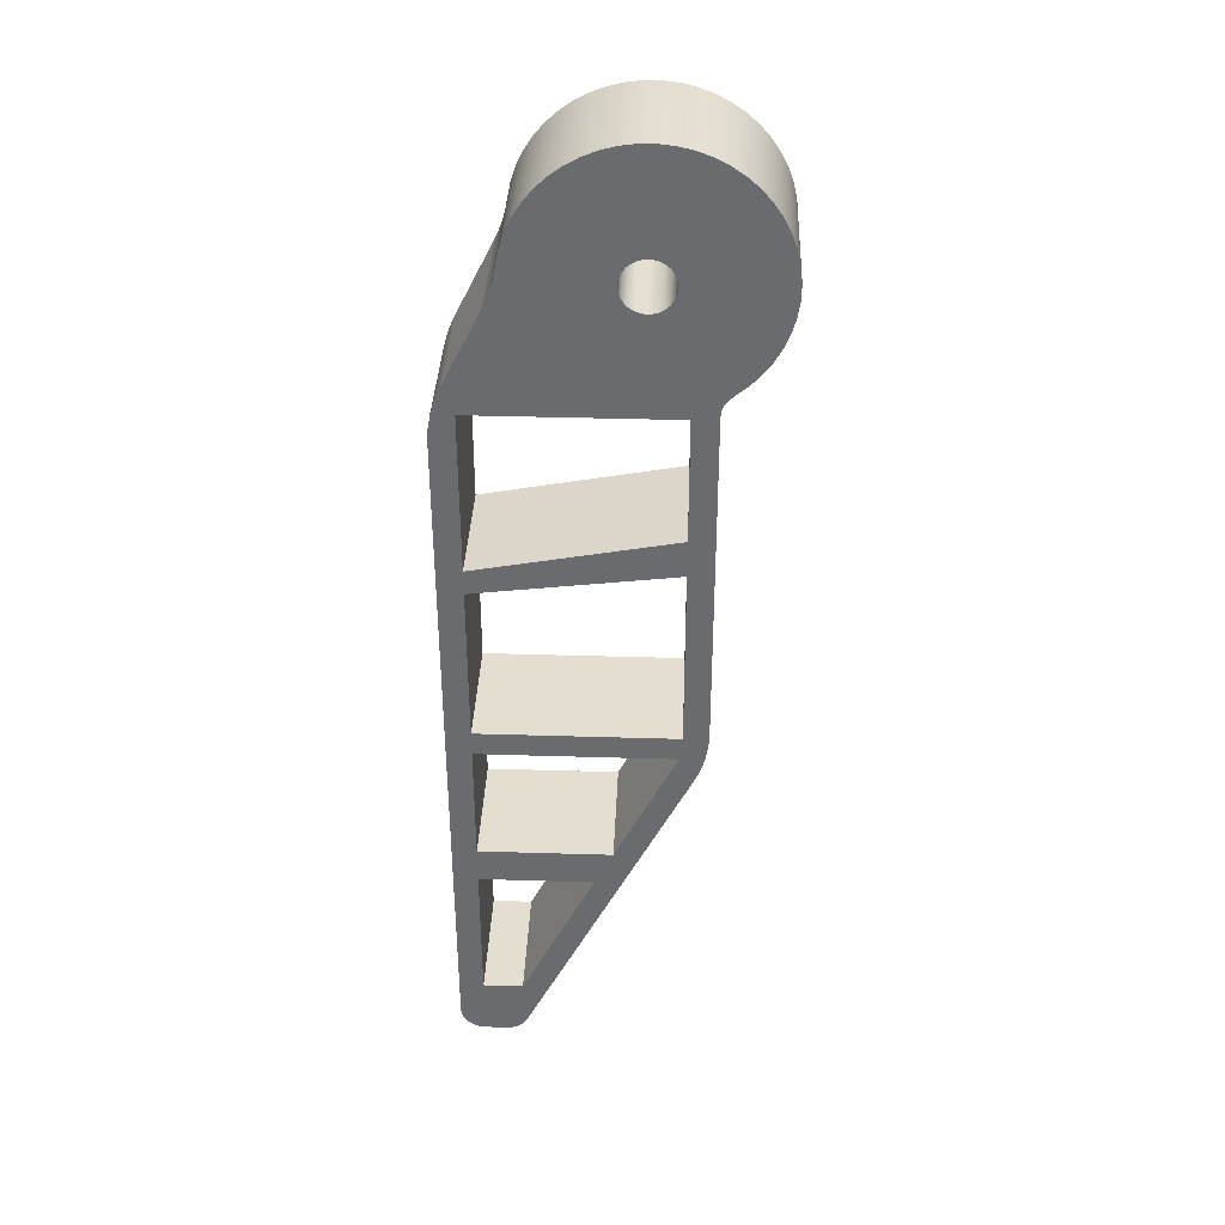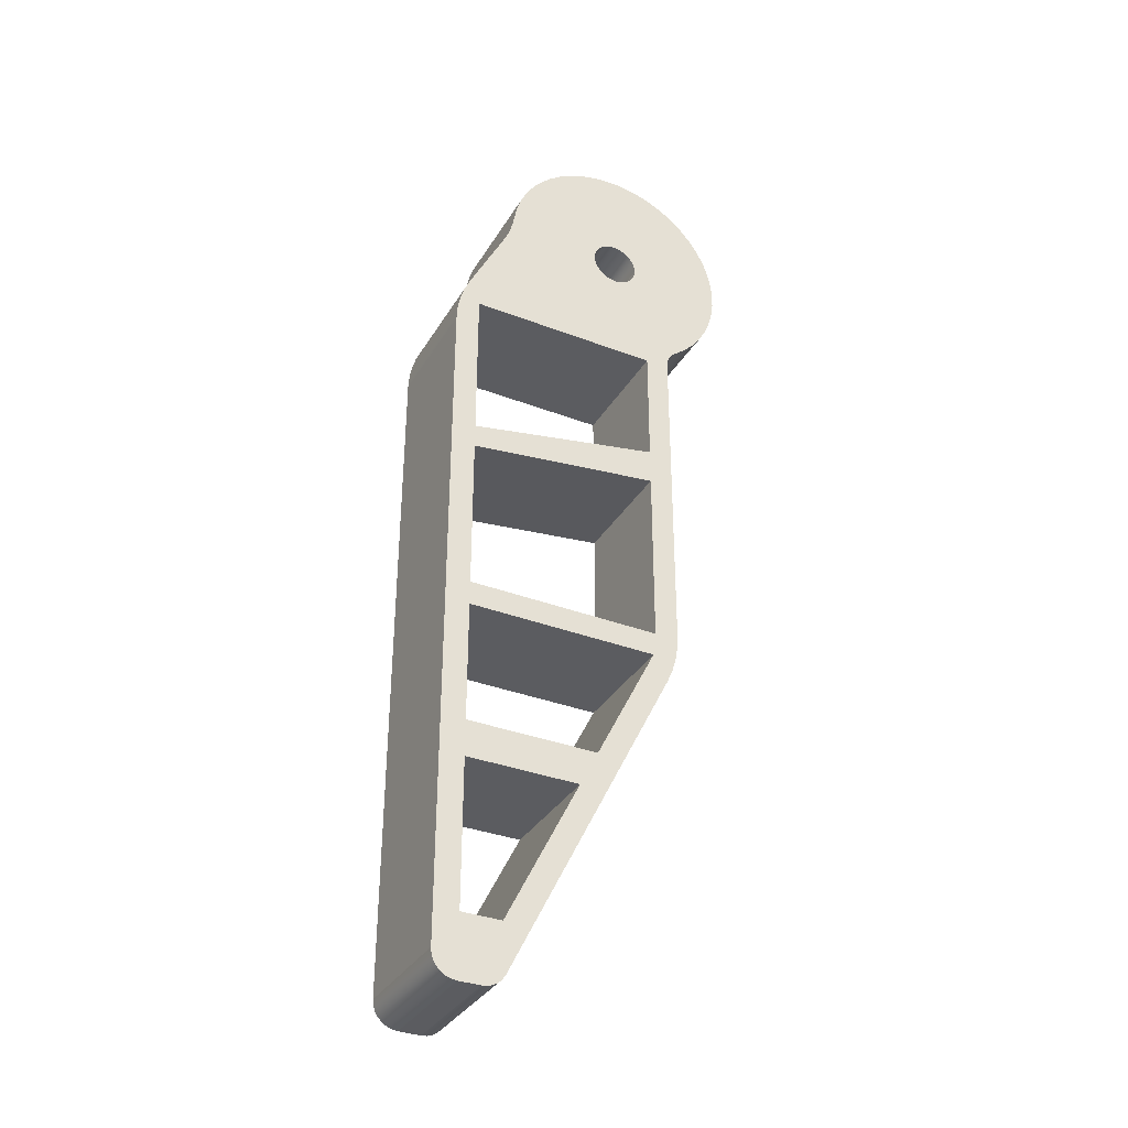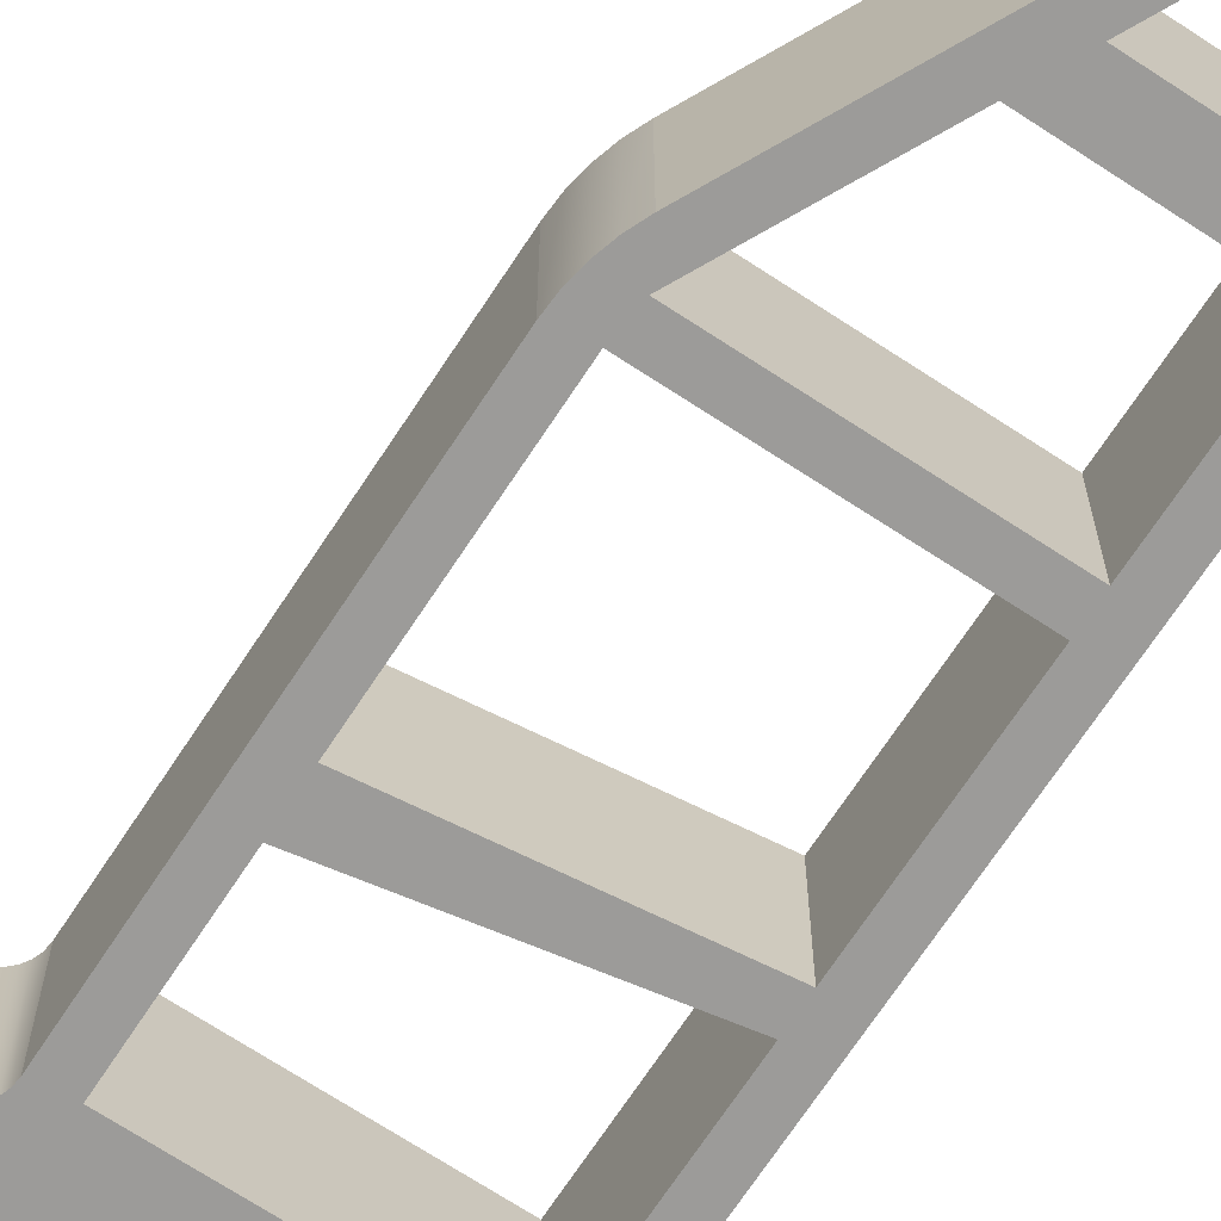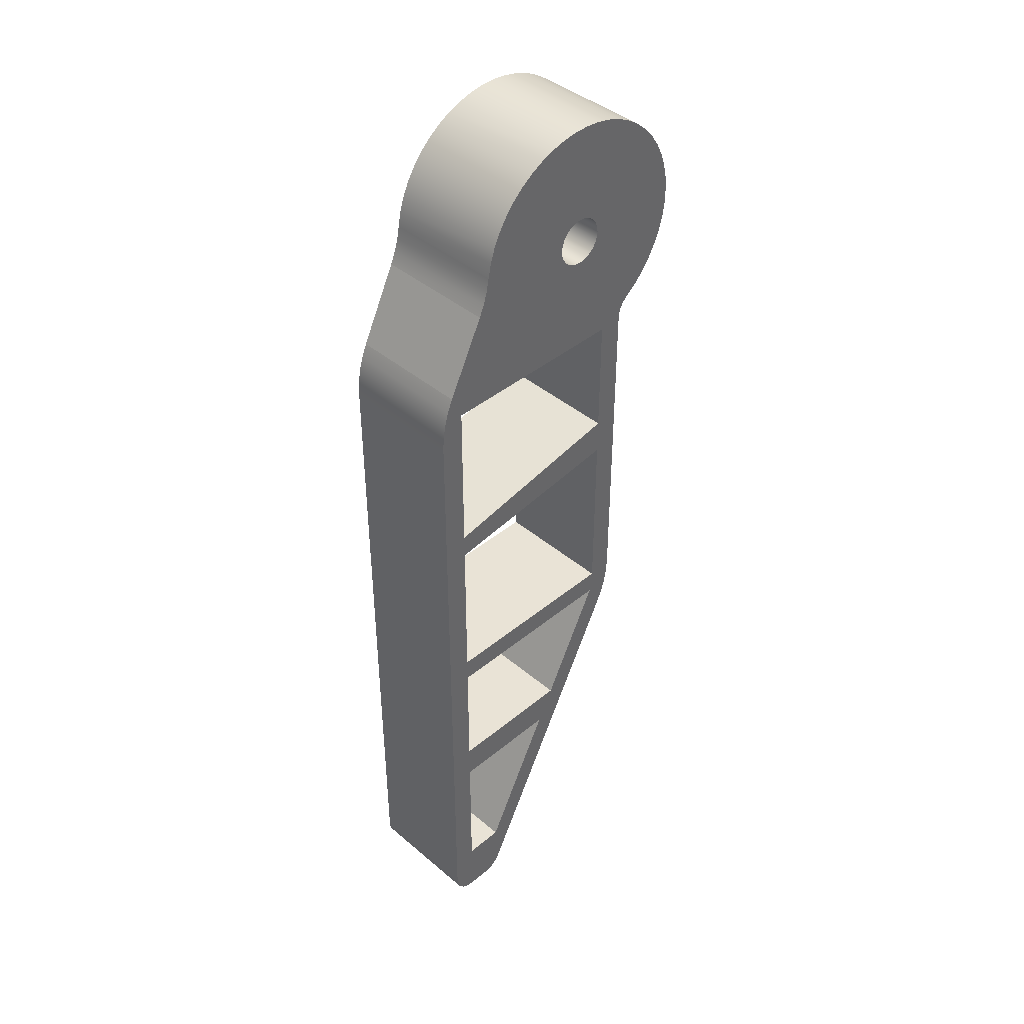
<metadata>
{"format":"obj","ext":"obj","renderer":"f3d","projection":"perspective","resolution":1024,"background":"white","views":[{"elev":36.4,"azim":-177.7,"up":"+Y"},{"elev":-34.7,"azim":152.9,"up":"+Y"},{"elev":-69.8,"azim":-33.3,"up":"+Z"},{"elev":42.1,"azim":135.3,"up":"+Y"}]}
</metadata>
<code>
o empty_2
v 15 -12.36 0
v 14.93 -11.2 0
v 14.73 -10.06 0
v 14.4 -8.953 0
v 13.94 -7.889 0
v 10.87 -1.735 0
v 10.43 -0.7376 0
v 10.11 0.3011 0
v 9.906 1.369 0
v 9.662 2.578 0
v 9.271 3.749 0
v 8.738 4.863 0
v 8.073 5.902 0
v 7.284 6.852 0
v 6.384 7.697 0
v 5.388 8.425 0
v 4.309 9.024 0
v 3.164 9.486 0
v 1.971 9.804 0
v 0.7485 9.972 0
v -0.4857 9.988 0
v -1.713 9.852 0
v -2.913 9.566 0
v -4.07 9.134 0
v -5.164 8.564 0
v -6.18 7.862 0
v -7.101 7.041 0
v -7.914 6.113 0
v -8.607 5.091 0
v -9.169 3.992 0
v -9.591 2.832 0
v -9.866 1.629 0
v -9.992 0.4009 0
v -9.965 -0.8331 0
v -9.787 -2.054 0
v -9.459 -3.244 0
v -8.987 -4.385 0
v -8.379 -5.459 0
v -7.642 -6.449 0
v -6.79 -7.342 0
v -5.833 -8.122 0
v -5.485 -8.442 0
v -5.22 -8.834 0
v -5.056 -9.277 0
v -5 -9.747 0
v -5 -37.64 0
v -4.933 -38.8 0
v -4.732 -39.94 0
v -4.401 -41.05 0
v -3.944 -42.11 0
v 9.447 -68.89 0
v 9.687 -69.27 0
v 10 -69.57 0
v 10.38 -69.81 0
v 10.8 -69.95 0
v 11.24 -70 0
v 13 -70 0
v 13.45 -69.95 0
v 13.87 -69.8 0
v 14.25 -69.56 0
v 14.56 -69.25 0
v 14.8 -68.87 0
v 14.95 -68.45 0
v 15 -68 0
v -2 4.899e-16 0
v -1.942 -0.4786 0
v -1.771 -0.9294 0
v -1.497 -1.326 0
v -1.136 -1.646 0
v -0.7092 -1.87 0
v -0.2411 -1.985 0
v 0.2411 -1.985 0
v 0.7092 -1.87 0
v 1.136 -1.646 0
v 1.497 -1.326 0
v 1.771 -0.9294 0
v 1.942 -0.4786 0
v 2 -2.266e-15 0
v 1.942 0.4786 0
v 1.771 0.9294 0
v 1.497 1.326 0
v 1.136 1.646 0
v 0.7092 1.87 0
v 0.2411 1.985 0
v -0.2411 1.985 0
v -0.7092 1.87 0
v -1.136 1.646 0
v -1.497 1.326 0
v -1.771 0.9294 0
v -1.942 0.4786 0
v -3 -10 0
v -3 -20 0
v 13 -10 0
v 13 -23 0
v -3 -23 0
v -3 -38 0
v 13 -25 0
v 13 -38 0
v 2.236 -50 0
v 13 -50 0
v -2.764 -40 0
v 13 -40 0
v 9.736 -65 0
v 13 -65 0
v 3.736 -53 0
v 13 -53 0
v 15 -12.36 10
v 14.93 -11.2 10
v 14.73 -10.06 10
v 14.4 -8.953 10
v 13.94 -7.889 10
v 10.87 -1.735 10
v 10.43 -0.7376 10
v 10.11 0.3011 10
v 9.906 1.369 10
v 9.662 2.578 10
v 9.271 3.749 10
v 8.738 4.863 10
v 8.073 5.902 10
v 7.284 6.852 10
v 6.384 7.697 10
v 5.388 8.425 10
v 4.309 9.024 10
v 3.164 9.486 10
v 1.971 9.804 10
v 0.7485 9.972 10
v -0.4857 9.988 10
v -1.713 9.852 10
v -2.913 9.566 10
v -4.07 9.134 10
v -5.164 8.564 10
v -6.18 7.862 10
v -7.101 7.041 10
v -7.914 6.113 10
v -8.607 5.091 10
v -9.169 3.992 10
v -9.591 2.832 10
v -9.866 1.629 10
v -9.992 0.4009 10
v -9.965 -0.8331 10
v -9.787 -2.054 10
v -9.459 -3.244 10
v -8.987 -4.385 10
v -8.379 -5.459 10
v -7.642 -6.449 10
v -6.79 -7.342 10
v -5.833 -8.122 10
v -5.485 -8.442 10
v -5.22 -8.834 10
v -5.056 -9.277 10
v -5 -9.747 10
v -5 -37.64 10
v -4.933 -38.8 10
v -4.732 -39.94 10
v -4.401 -41.05 10
v -3.944 -42.11 10
v 9.447 -68.89 10
v 9.687 -69.27 10
v 10 -69.57 10
v 10.38 -69.81 10
v 10.8 -69.95 10
v 11.24 -70 10
v 13 -70 10
v 13.45 -69.95 10
v 13.87 -69.8 10
v 14.25 -69.56 10
v 14.56 -69.25 10
v 14.8 -68.87 10
v 14.95 -68.45 10
v 15 -68 10
v -2 4.899e-16 10
v -1.942 -0.4786 10
v -1.771 -0.9294 10
v -1.497 -1.326 10
v -1.136 -1.646 10
v -0.7092 -1.87 10
v -0.2411 -1.985 10
v 0.2411 -1.985 10
v 0.7092 -1.87 10
v 1.136 -1.646 10
v 1.497 -1.326 10
v 1.771 -0.9294 10
v 1.942 -0.4786 10
v 2 -2.266e-15 10
v 1.942 0.4786 10
v 1.771 0.9294 10
v 1.497 1.326 10
v 1.136 1.646 10
v 0.7092 1.87 10
v 0.2411 1.985 10
v -0.2411 1.985 10
v -0.7092 1.87 10
v -1.136 1.646 10
v -1.497 1.326 10
v -1.771 0.9294 10
v -1.942 0.4786 10
v -3 -20 10
v 13 -23 10
v -3 -10 10
v 13 -10 10
v -3 -38 10
v 13 -38 10
v -3 -23 10
v 13 -25 10
v 13 -50 10
v 13 -40 10
v 2.236 -50 10
v -2.764 -40 10
v 13 -65 10
v 13 -53 10
v 9.736 -65 10
v 3.736 -53 10
v 9.736 -65 0
v 9.736 -65 10
v 13 -65 0
v 13 -65 10
v 3.736 -53 0
v 3.736 -53 10
v 9.736 -65 0
v 9.736 -65 10
v 13 -53 0
v 13 -53 10
v 3.736 -53 0
v 3.736 -53 10
v 13 -65 0
v 13 -65 10
v 13 -53 0
v 13 -53 10
v 2.236 -50 0
v 2.236 -50 10
v 13 -50 0
v 13 -50 10
v -2.764 -40 0
v -2.764 -40 10
v 2.236 -50 0
v 2.236 -50 10
v 13 -40 0
v 13 -40 10
v -2.764 -40 0
v -2.764 -40 10
v 13 -50 0
v 13 -50 10
v 13 -40 0
v 13 -40 10
v -3 -23 0
v -3 -23 10
v -3 -38 0
v -3 -38 10
v 13 -25 0
v 13 -25 10
v -3 -23 0
v -3 -23 10
v 13 -38 0
v 13 -38 10
v 13 -25 0
v 13 -25 10
v -3 -38 0
v -3 -38 10
v 13 -38 0
v 13 -38 10
v -3 -10 0
v -3 -10 10
v -3 -20 0
v -3 -20 10
v 13 -10 0
v 13 -10 10
v -3 -10 0
v -3 -10 10
v 13 -23 0
v 13 -23 10
v 13 -10 0
v 13 -10 10
v -3 -20 0
v -3 -20 10
v 13 -23 0
v 13 -23 10
v -2 4.899e-16 10
v -1.942 -0.4786 10
v -1.771 -0.9294 10
v -1.497 -1.326 10
v -1.136 -1.646 10
v -0.7092 -1.87 10
v -0.2411 -1.985 10
v 0.2411 -1.985 10
v 0.7092 -1.87 10
v 1.136 -1.646 10
v 1.497 -1.326 10
v 1.771 -0.9294 10
v 1.942 -0.4786 10
v 2 -2.266e-15 10
v 1.942 0.4786 10
v 1.771 0.9294 10
v 1.497 1.326 10
v 1.136 1.646 10
v 0.7092 1.87 10
v 0.2411 1.985 10
v -0.2411 1.985 10
v -0.7092 1.87 10
v -1.136 1.646 10
v -1.497 1.326 10
v -1.771 0.9294 10
v -1.942 0.4786 10
v -2 4.899e-16 10
v -2 4.899e-16 0
v -1.942 -0.4786 0
v -1.771 -0.9294 0
v -1.497 -1.326 0
v -1.136 -1.646 0
v -0.7092 -1.87 0
v -0.2411 -1.985 0
v 0.2411 -1.985 0
v 0.7092 -1.87 0
v 1.136 -1.646 0
v 1.497 -1.326 0
v 1.771 -0.9294 0
v 1.942 -0.4786 0
v 2 -2.266e-15 0
v 1.942 0.4786 0
v 1.771 0.9294 0
v 1.497 1.326 0
v 1.136 1.646 0
v 0.7092 1.87 0
v 0.2411 1.985 0
v -0.2411 1.985 0
v -0.7092 1.87 0
v -1.136 1.646 0
v -1.497 1.326 0
v -1.771 0.9294 0
v -1.942 0.4786 0
v -2 4.899e-16 0
v 15 -68 0
v 15 -12.36 0
v 15 -12.36 10
v 15 -68 10
v 13 -70 0
v 13.45 -69.95 0
v 13.87 -69.8 0
v 14.25 -69.56 0
v 14.56 -69.25 0
v 14.8 -68.87 0
v 14.95 -68.45 0
v 15 -68 0
v 15 -68 10
v 13 -70 10
v 13.45 -69.95 10
v 13.87 -69.8 10
v 14.25 -69.56 10
v 14.56 -69.25 10
v 14.8 -68.87 10
v 14.95 -68.45 10
v 11.24 -70 0
v 13 -70 0
v 13 -70 10
v 11.24 -70 10
v 9.447 -68.89 0
v 9.687 -69.27 0
v 10 -69.57 0
v 10.38 -69.81 0
v 10.8 -69.95 0
v 11.24 -70 0
v 11.24 -70 10
v 9.447 -68.89 10
v 9.687 -69.27 10
v 10 -69.57 10
v 10.38 -69.81 10
v 10.8 -69.95 10
v -3.944 -42.11 0
v 9.447 -68.89 0
v 9.447 -68.89 10
v -3.944 -42.11 10
v -5 -37.64 0
v -4.933 -38.8 0
v -4.732 -39.94 0
v -4.401 -41.05 0
v -3.944 -42.11 0
v -3.944 -42.11 10
v -5 -37.64 10
v -4.933 -38.8 10
v -4.732 -39.94 10
v -4.401 -41.05 10
v -5 -9.747 0
v -5 -37.64 0
v -5 -37.64 10
v -5 -9.747 10
v -5.833 -8.122 0
v -5.833 -8.122 10
v -5.485 -8.442 10
v -5.22 -8.834 10
v -5.056 -9.277 10
v -5 -9.747 10
v -5 -9.747 0
v -5.485 -8.442 0
v -5.22 -8.834 0
v -5.056 -9.277 0
v 9.906 1.369 0
v 9.662 2.578 0
v 9.271 3.749 0
v 8.738 4.863 0
v 8.073 5.902 0
v 7.284 6.852 0
v 6.384 7.697 0
v 5.388 8.425 0
v 4.309 9.024 0
v 3.164 9.486 0
v 1.971 9.804 0
v 0.7485 9.972 0
v -0.4857 9.988 0
v -1.713 9.852 0
v -2.913 9.566 0
v -4.07 9.134 0
v -5.164 8.564 0
v -6.18 7.862 0
v -7.101 7.041 0
v -7.914 6.113 0
v -8.607 5.091 0
v -9.169 3.992 0
v -9.591 2.832 0
v -9.866 1.629 0
v -9.992 0.4009 0
v -9.965 -0.8331 0
v -9.787 -2.054 0
v -9.459 -3.244 0
v -8.987 -4.385 0
v -8.379 -5.459 0
v -7.642 -6.449 0
v -6.79 -7.342 0
v -5.833 -8.122 0
v -5.833 -8.122 10
v 9.906 1.369 10
v 9.662 2.578 10
v 9.271 3.749 10
v 8.738 4.863 10
v 8.073 5.902 10
v 7.284 6.852 10
v 6.384 7.697 10
v 5.388 8.425 10
v 4.309 9.024 10
v 3.164 9.486 10
v 1.971 9.804 10
v 0.7485 9.972 10
v -0.4857 9.988 10
v -1.713 9.852 10
v -2.913 9.566 10
v -4.07 9.134 10
v -5.164 8.564 10
v -6.18 7.862 10
v -7.101 7.041 10
v -7.914 6.113 10
v -8.607 5.091 10
v -9.169 3.992 10
v -9.591 2.832 10
v -9.866 1.629 10
v -9.992 0.4009 10
v -9.965 -0.8331 10
v -9.787 -2.054 10
v -9.459 -3.244 10
v -8.987 -4.385 10
v -8.379 -5.459 10
v -7.642 -6.449 10
v -6.79 -7.342 10
v 10.87 -1.735 0
v 10.87 -1.735 10
v 10.43 -0.7376 10
v 10.11 0.3011 10
v 9.906 1.369 10
v 9.906 1.369 0
v 10.43 -0.7376 0
v 10.11 0.3011 0
v 13.94 -7.889 0
v 10.87 -1.735 0
v 10.87 -1.735 10
v 13.94 -7.889 10
v 15 -12.36 0
v 14.93 -11.2 0
v 14.73 -10.06 0
v 14.4 -8.953 0
v 13.94 -7.889 0
v 13.94 -7.889 10
v 15 -12.36 10
v 14.93 -11.2 10
v 14.73 -10.06 10
v 14.4 -8.953 10
f 93 3 2
f 93 4 3
f 93 5 4
f 93 6 5
f 81 14 13
f 81 15 14
f 82 16 15
f 82 17 16
f 82 15 81
f 80 12 11
f 80 13 12
f 80 81 13
f 1 93 2
f 83 17 82
f 83 18 17
f 83 19 18
f 79 10 9
f 79 11 10
f 79 80 11
f 84 20 19
f 84 21 20
f 84 19 83
f 78 9 8
f 78 79 9
f 85 22 21
f 85 23 22
f 85 21 84
f 77 8 7
f 77 78 8
f 86 24 23
f 86 25 24
f 86 23 85
f 76 7 6
f 76 77 7
f 87 26 25
f 87 25 86
f 75 76 6
f 88 27 26
f 88 26 87
f 74 6 93
f 74 75 6
f 28 88 89
f 28 27 88
f 29 28 89
f 30 29 89
f 30 89 90
f 31 30 90
f 32 31 90
f 32 90 65
f 33 32 65
f 94 93 1
f 34 33 65
f 34 65 66
f 35 34 66
f 97 94 1
f 36 35 66
f 36 66 67
f 91 70 71
f 91 71 72
f 91 72 73
f 91 73 74
f 91 74 93
f 37 36 67
f 38 37 67
f 38 67 68
f 42 70 91
f 42 69 70
f 41 69 42
f 43 42 91
f 39 38 68
f 40 69 41
f 40 39 68
f 40 68 69
f 44 43 91
f 45 44 91
f 92 45 91
f 95 94 97
f 95 92 94
f 46 95 96
f 101 98 102
f 101 96 98
f 47 46 96
f 47 96 101
f 48 47 101
f 49 48 101
f 50 49 101
f 99 50 101
f 105 100 106
f 105 50 99
f 105 99 100
f 64 104 106
f 64 106 100
f 61 63 62
f 60 64 63
f 60 63 61
f 58 60 59
f 57 64 60
f 57 60 58
f 57 104 64
f 56 104 57
f 51 103 104
f 51 105 103
f 51 55 54
f 51 56 55
f 51 50 105
f 51 104 56
f 52 51 54
f 52 54 53
f 45 95 46
f 45 92 95
f 64 97 1
f 64 98 97
f 64 102 98
f 64 100 102
f 200 108 109
f 200 109 110
f 200 110 111
f 200 111 112
f 187 119 120
f 187 120 121
f 188 121 122
f 188 122 123
f 188 187 121
f 186 117 118
f 186 118 119
f 186 119 187
f 107 108 200
f 189 188 123
f 189 123 124
f 189 124 125
f 185 115 116
f 185 116 117
f 185 117 186
f 190 125 126
f 190 126 127
f 190 189 125
f 184 114 115
f 184 115 185
f 191 127 128
f 191 128 129
f 191 190 127
f 183 113 114
f 183 114 184
f 192 129 130
f 192 130 131
f 192 191 129
f 182 112 113
f 182 113 183
f 193 131 132
f 193 192 131
f 181 112 182
f 194 132 133
f 194 193 132
f 180 200 112
f 180 112 181
f 134 195 194
f 134 194 133
f 135 195 134
f 136 195 135
f 136 196 195
f 137 196 136
f 138 196 137
f 138 171 196
f 139 171 138
f 198 107 200
f 140 171 139
f 140 172 171
f 141 172 140
f 204 107 198
f 142 172 141
f 142 173 172
f 199 177 176
f 199 178 177
f 199 179 178
f 199 180 179
f 199 200 180
f 143 173 142
f 144 173 143
f 144 174 173
f 148 199 176
f 148 176 175
f 147 148 175
f 149 199 148
f 145 174 144
f 146 147 175
f 146 174 145
f 146 175 174
f 150 199 149
f 151 199 150
f 197 199 151
f 203 204 198
f 203 198 197
f 152 201 203
f 208 206 202
f 208 202 201
f 153 201 152
f 153 208 201
f 154 208 153
f 155 208 154
f 156 208 155
f 207 208 156
f 212 210 205
f 212 207 156
f 212 205 207
f 170 210 209
f 170 205 210
f 167 168 169
f 166 169 170
f 166 167 169
f 164 165 166
f 163 166 170
f 163 164 166
f 163 170 209
f 162 163 209
f 157 209 211
f 157 211 212
f 157 162 209
f 157 160 161
f 157 161 162
f 157 212 156
f 158 160 157
f 158 159 160
f 151 152 203
f 151 203 197
f 170 107 204
f 170 204 202
f 170 202 206
f 170 206 205
f 216 213 214
f 216 215 213
f 220 217 218
f 220 219 217
f 224 221 222
f 224 223 221
f 227 225 226
f 228 227 226
f 232 229 230
f 232 231 229
f 236 233 234
f 236 235 233
f 240 237 238
f 240 239 237
f 244 241 242
f 244 243 241
f 248 245 246
f 248 247 245
f 252 249 250
f 252 251 249
f 256 253 254
f 256 255 253
f 260 257 258
f 260 259 257
f 264 261 262
f 264 263 261
f 268 265 266
f 268 267 265
f 272 269 270
f 272 271 269
f 275 273 274
f 276 275 274
f 278 304 277
f 278 305 304
f 279 306 305
f 279 307 306
f 279 305 278
f 280 307 279
f 281 308 307
f 281 307 280
f 282 309 308
f 282 310 309
f 282 308 281
f 283 310 282
f 284 311 310
f 284 312 311
f 284 310 283
f 285 312 284
f 286 313 312
f 286 312 285
f 287 314 313
f 287 315 314
f 287 313 286
f 288 315 287
f 289 315 288
f 289 316 315
f 290 316 289
f 290 317 316
f 291 317 290
f 291 318 317
f 291 319 318
f 292 319 291
f 293 319 292
f 293 320 319
f 294 320 293
f 294 321 320
f 295 321 294
f 295 322 321
f 296 322 295
f 296 323 322
f 297 323 296
f 297 324 323
f 298 324 297
f 298 325 324
f 298 326 325
f 299 326 298
f 300 326 299
f 300 327 326
f 301 327 300
f 301 328 327
f 302 329 328
f 302 328 301
f 303 330 329
f 303 329 302
f 332 334 331
f 333 334 332
f 345 335 336
f 345 344 335
f 346 336 337
f 346 337 338
f 346 345 336
f 347 346 338
f 348 338 339
f 348 347 338
f 349 339 340
f 349 348 339
f 350 340 341
f 350 349 340
f 343 341 342
f 343 350 341
f 354 351 352
f 353 354 352
f 363 355 356
f 363 356 357
f 363 362 355
f 364 363 357
f 365 357 358
f 365 358 359
f 365 364 357
f 366 359 360
f 366 365 359
f 361 366 360
f 369 367 368
f 369 370 367
f 378 371 372
f 378 377 371
f 379 372 373
f 379 378 372
f 380 373 374
f 380 379 373
f 376 374 375
f 376 380 374
f 383 381 382
f 383 384 381
f 392 386 385
f 392 387 386
f 393 388 387
f 393 387 392
f 394 389 388
f 394 390 389
f 394 388 393
f 391 390 394
f 429 395 396
f 430 396 397
f 430 429 396
f 431 430 397
f 432 397 398
f 432 398 399
f 432 431 397
f 433 432 399
f 434 399 400
f 434 400 401
f 434 433 399
f 435 434 401
f 436 401 402
f 436 402 403
f 436 435 401
f 437 436 403
f 437 403 404
f 438 437 404
f 439 404 405
f 439 438 404
f 439 405 406
f 440 439 406
f 441 406 407
f 441 440 406
f 442 407 408
f 442 408 409
f 442 441 407
f 443 442 409
f 444 409 410
f 444 410 411
f 444 443 409
f 445 444 411
f 446 411 412
f 446 445 411
f 447 412 413
f 447 446 412
f 448 413 414
f 448 447 413
f 449 414 415
f 449 448 414
f 450 415 416
f 450 449 415
f 451 416 417
f 451 450 416
f 452 417 418
f 452 451 417
f 453 418 419
f 453 452 418
f 454 419 420
f 454 453 419
f 455 420 421
f 455 421 422
f 455 454 420
f 456 455 422
f 457 422 423
f 457 456 422
f 458 423 424
f 458 457 423
f 459 424 425
f 459 425 426
f 459 458 424
f 460 426 427
f 460 459 426
f 428 460 427
f 467 462 461
f 467 463 462
f 468 464 463
f 468 463 467
f 466 465 464
f 466 464 468
f 471 469 470
f 471 472 469
f 480 473 474
f 480 474 475
f 480 479 473
f 481 480 475
f 482 475 476
f 482 476 477
f 482 481 475
f 478 482 477

</code>
